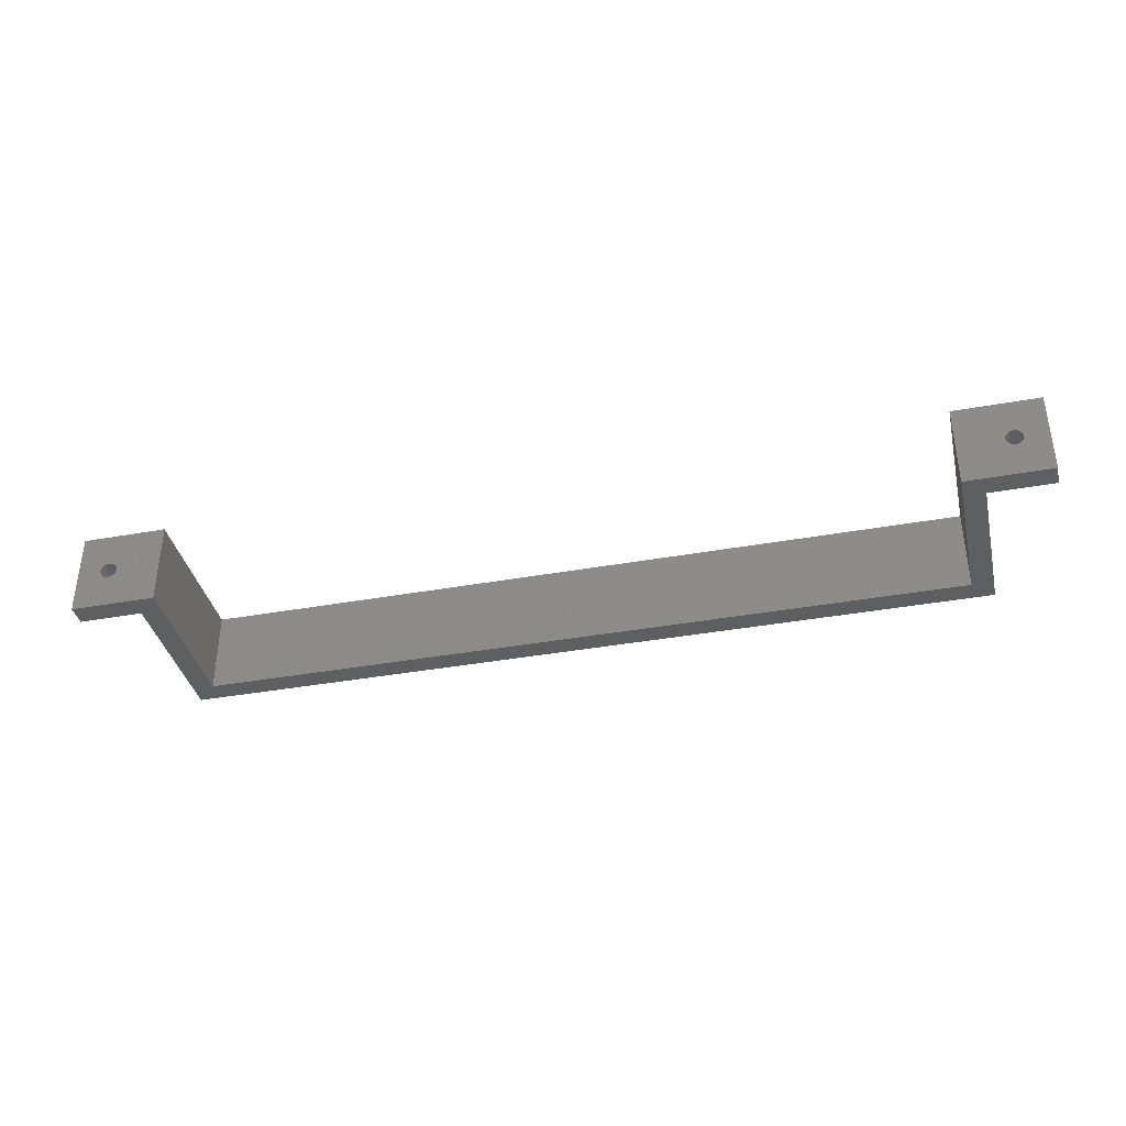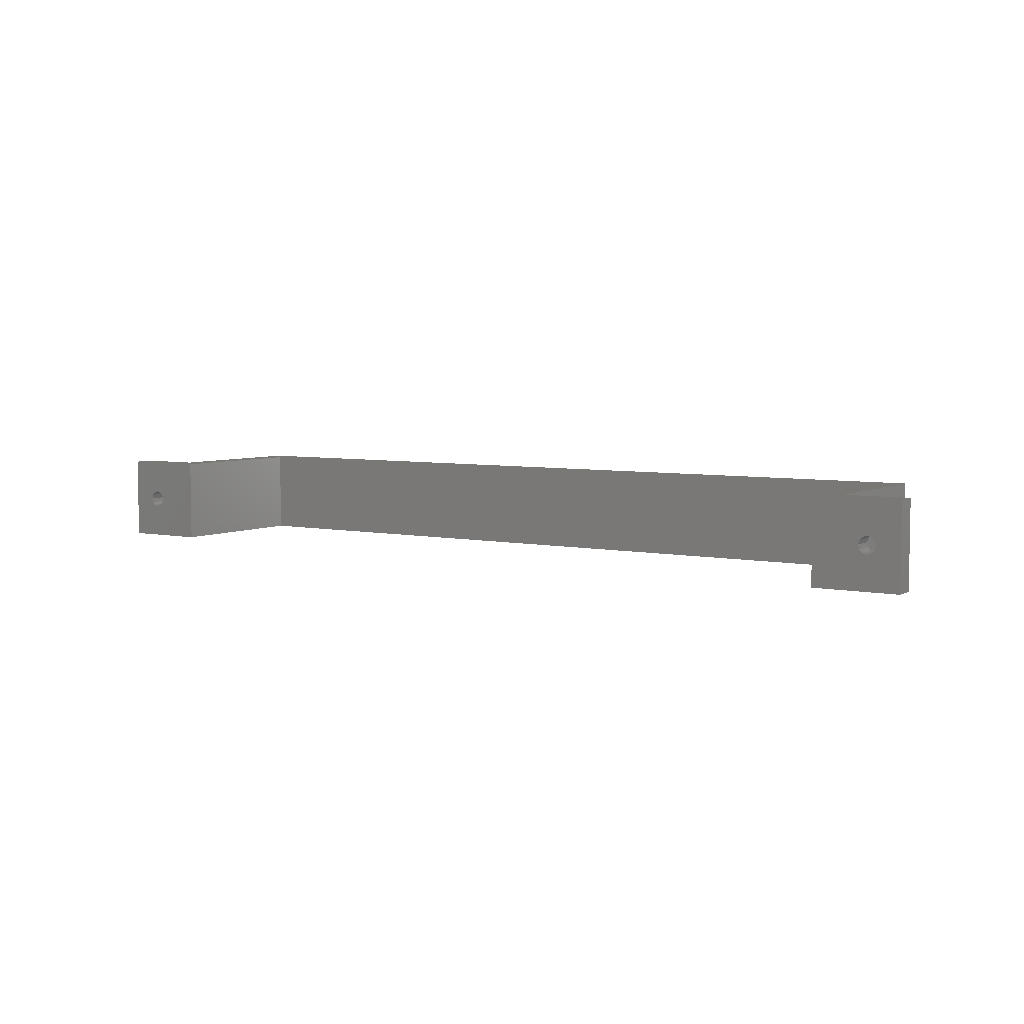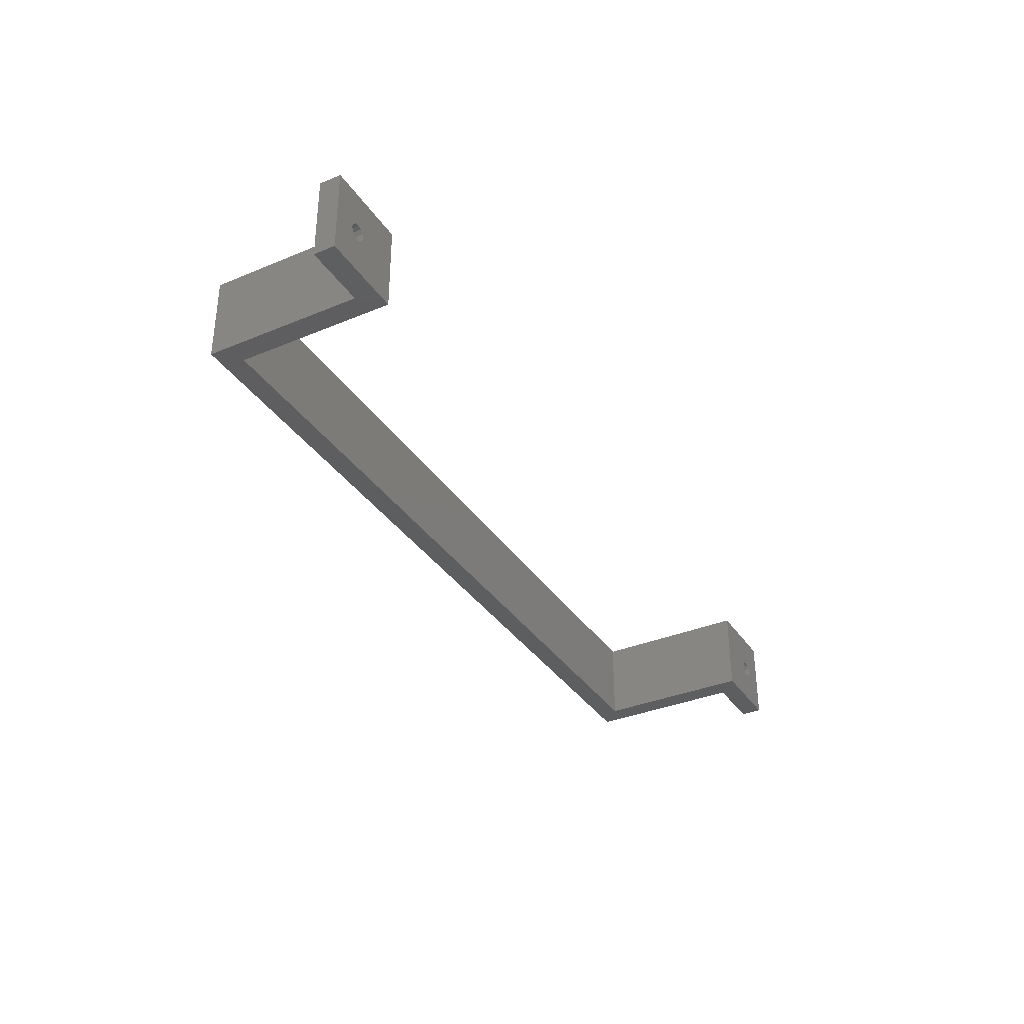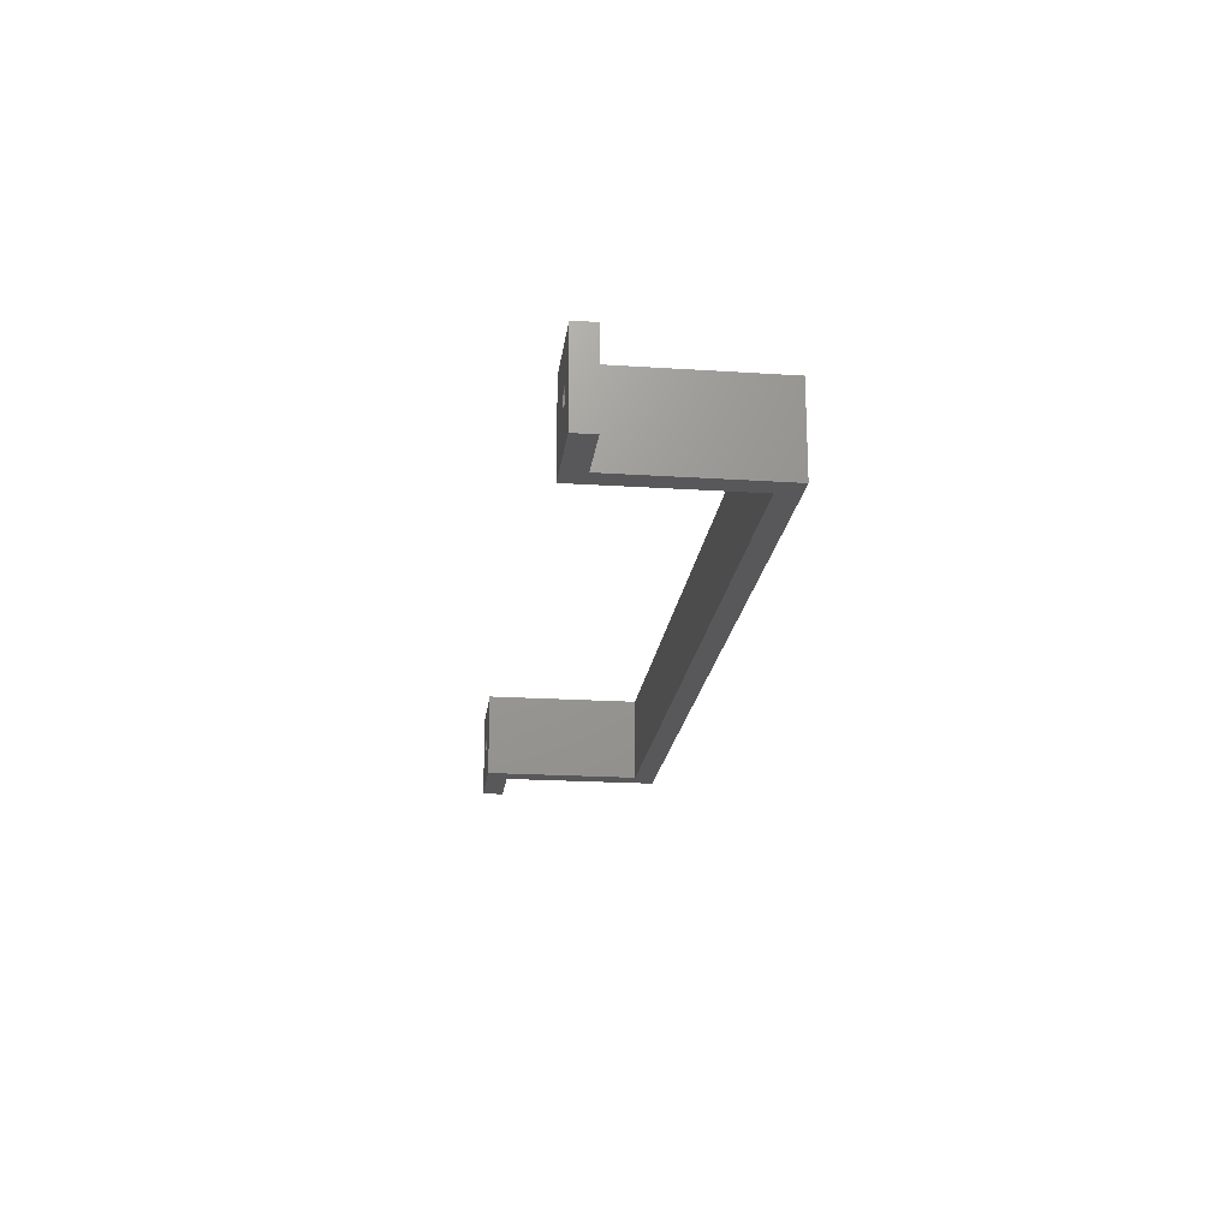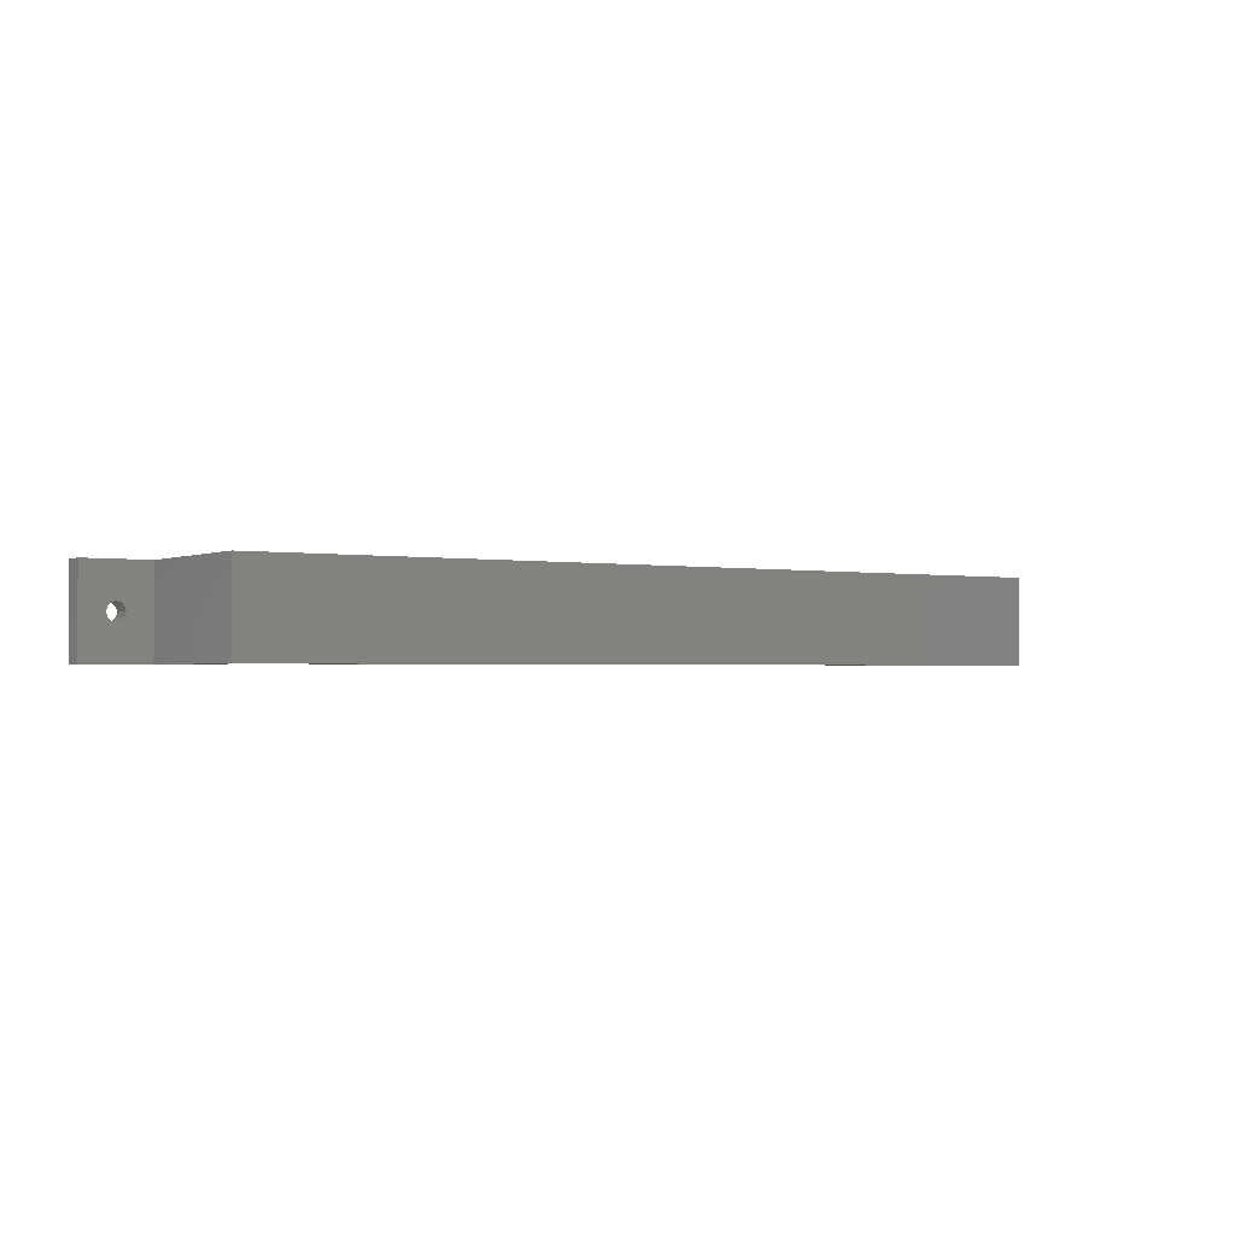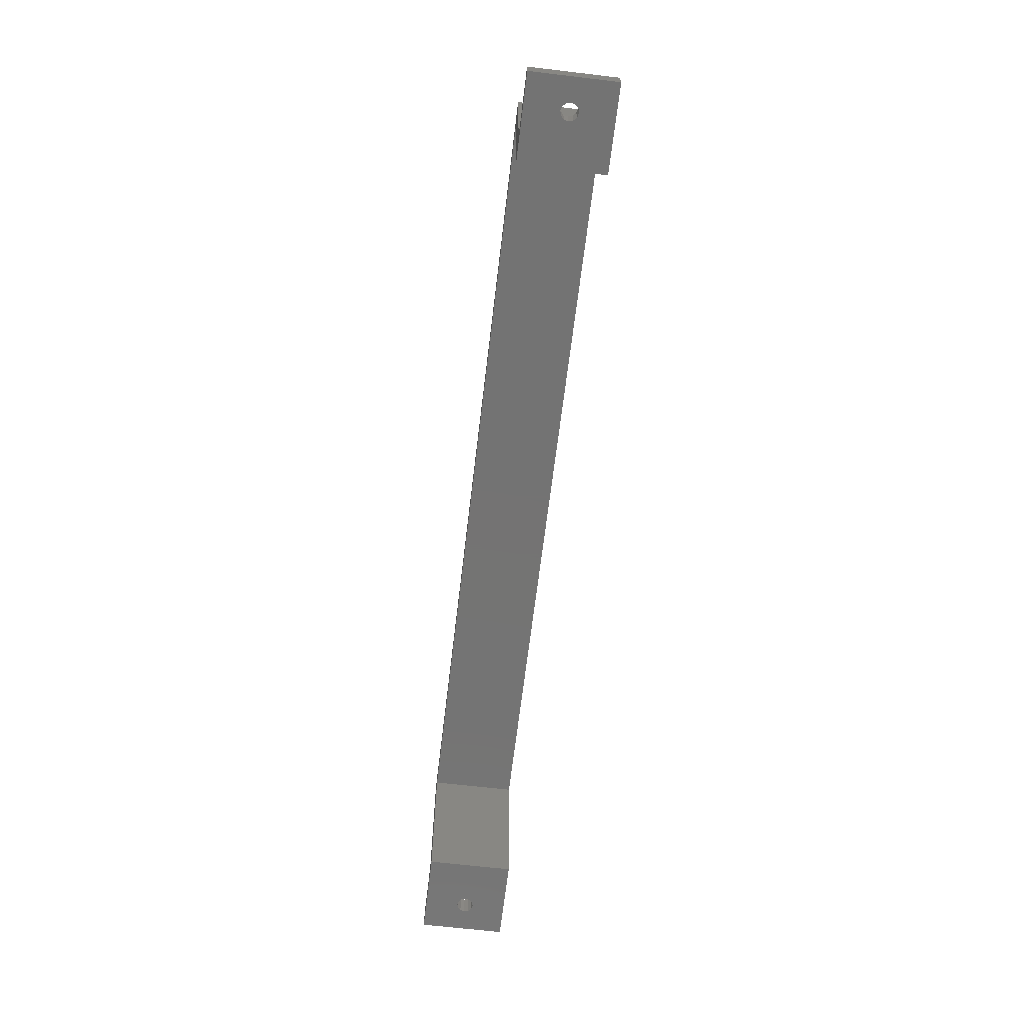
<metadata>
{"format":"stl","ext":"stl","renderer":"f3d","projection":"perspective","resolution":1024,"background":"white","views":[{"elev":-37.7,"azim":13.0,"up":"+Z"},{"elev":5.4,"azim":33.3,"up":"+Z"},{"elev":-34.9,"azim":-61.0,"up":"+Z"},{"elev":-19.9,"azim":83.1,"up":"+Z"},{"elev":-1.5,"azim":146.3,"up":"+Z"},{"elev":-65.7,"azim":83.2,"up":"+Y"}]}
</metadata>
<code>
# stl→obj: 76 verts, 160 faces
v -15 5 20
v -15 5 0
v -15 0 0
v -15 0 20
v -9.5 0 10
v 0 0 0
v 0 0 20
v -5.5 0 10
v -8.5 -1.673e-16 11.73
v -7.5 -1.225e-16 12
v -9.232 4.483e-17 9
v -5.768 7.764e-17 9
v -6.5 1.673e-16 8.268
v -5.768 -1.673e-16 11
v -8.5 4.483e-17 8.268
v -6.5 -1.673e-16 11.73
v -9.232 -7.764e-17 11
v -7.5 0 8
v 0 5 0
v 0 5 20
v -5.768 5 11
v -6.5 5 11.73
v -5.768 5 9
v -5.5 5 10
v -9.232 5 9
v -8.5 5 8.268
v -6.5 5 8.268
v -9.5 5 10
v -9.232 5 11
v -7.5 5 8
v -8.5 5 11.73
v -7.5 5 12
v 5 0 0
v 5 0 20
v 5 37 0
v 0 42 0
v 192 42 0
v 187 37 0
v 192 5 0
v 187 0 0
v 192 0 0
v 187 37 20
v 187 0 20
v 192 5 20
v 192 0 20
v 0 42 20
v 5 37 20
v 192 42 20
v 207 0 20
v 199.5 -1.225e-16 12
v 200.5 -1.673e-16 11.73
v 207 0 0
v 200.5 1.673e-16 8.268
v 199.5 0 8
v 201.2 -1.673e-16 11
v 201.5 0 10
v 198.5 -1.673e-16 11.73
v 197.8 4.483e-17 9
v 197.5 0 10
v 201.2 7.764e-17 9
v 197.8 -7.764e-17 11
v 198.5 4.483e-17 8.268
v 207 5 0
v 207 5 20
v 199.5 5 8
v 197.8 5 9
v 198.5 5 8.268
v 201.5 5 10
v 200.5 5 11.73
v 199.5 5 12
v 201.2 5 9
v 200.5 5 8.268
v 197.5 5 10
v 201.2 5 11
v 197.8 5 11
v 198.5 5 11.73
f 1 2 3
f 3 4 1
f 4 3 5
f 6 7 8
f 4 9 10
f 3 11 5
f 6 12 13
f 7 14 8
f 10 7 4
f 3 15 11
f 8 12 6
f 10 16 7
f 5 17 4
f 3 6 18
f 16 14 7
f 18 15 3
f 17 9 4
f 13 18 6
f 3 2 19
f 19 6 3
f 4 7 20
f 20 1 4
f 20 21 22
f 19 23 24
f 2 25 26
f 20 24 21
f 19 27 23
f 2 28 25
f 1 29 28
f 24 20 19
f 19 2 30
f 28 2 1
f 30 27 19
f 1 31 29
f 26 30 2
f 1 20 32
f 32 31 1
f 22 32 20
f 25 28 5
f 26 25 11
f 30 26 15
f 15 18 30
f 11 15 26
f 5 11 25
f 31 32 10
f 29 31 9
f 28 29 17
f 17 5 28
f 9 17 29
f 10 9 31
f 27 30 18
f 23 27 13
f 24 23 12
f 12 8 24
f 13 12 23
f 18 13 27
f 21 24 8
f 22 21 14
f 32 22 16
f 16 10 32
f 14 16 22
f 8 14 21
f 7 20 19
f 19 6 7
f 7 6 33
f 33 34 7
f 35 33 19
f 33 6 19
f 36 37 38
f 39 40 38
f 38 35 36
f 38 37 39
f 39 41 40
f 19 36 35
f 42 43 44
f 43 45 44
f 46 47 42
f 20 34 47
f 42 48 46
f 47 46 20
f 20 7 34
f 44 48 42
f 46 36 19
f 19 20 46
f 48 37 36
f 36 46 48
f 34 33 35
f 35 47 34
f 42 47 35
f 35 38 42
f 42 38 40
f 40 43 42
f 41 45 43
f 43 40 41
f 45 41 39
f 39 44 45
f 49 45 50
f 50 51 49
f 52 53 54
f 49 55 56
f 45 57 50
f 41 58 59
f 52 60 53
f 56 52 49
f 45 61 57
f 59 45 41
f 56 60 52
f 59 61 45
f 51 55 49
f 41 54 62
f 62 58 41
f 54 41 52
f 63 52 41
f 41 39 63
f 44 45 49
f 49 64 44
f 48 44 39
f 39 37 48
f 63 39 65
f 39 66 67
f 64 63 68
f 67 65 39
f 64 69 70
f 63 71 68
f 65 72 63
f 39 44 73
f 64 74 69
f 72 71 63
f 44 75 73
f 44 70 76
f 68 74 64
f 76 75 44
f 73 66 39
f 70 44 64
f 66 73 59
f 67 66 58
f 65 67 62
f 62 54 65
f 58 62 67
f 59 58 66
f 76 70 50
f 75 76 57
f 73 75 61
f 61 59 73
f 57 61 75
f 50 57 76
f 72 65 54
f 71 72 53
f 68 71 60
f 60 56 68
f 53 60 71
f 54 53 72
f 74 68 56
f 69 74 55
f 70 69 51
f 51 50 70
f 55 51 69
f 56 55 74
f 49 52 63
f 63 64 49

</code>
